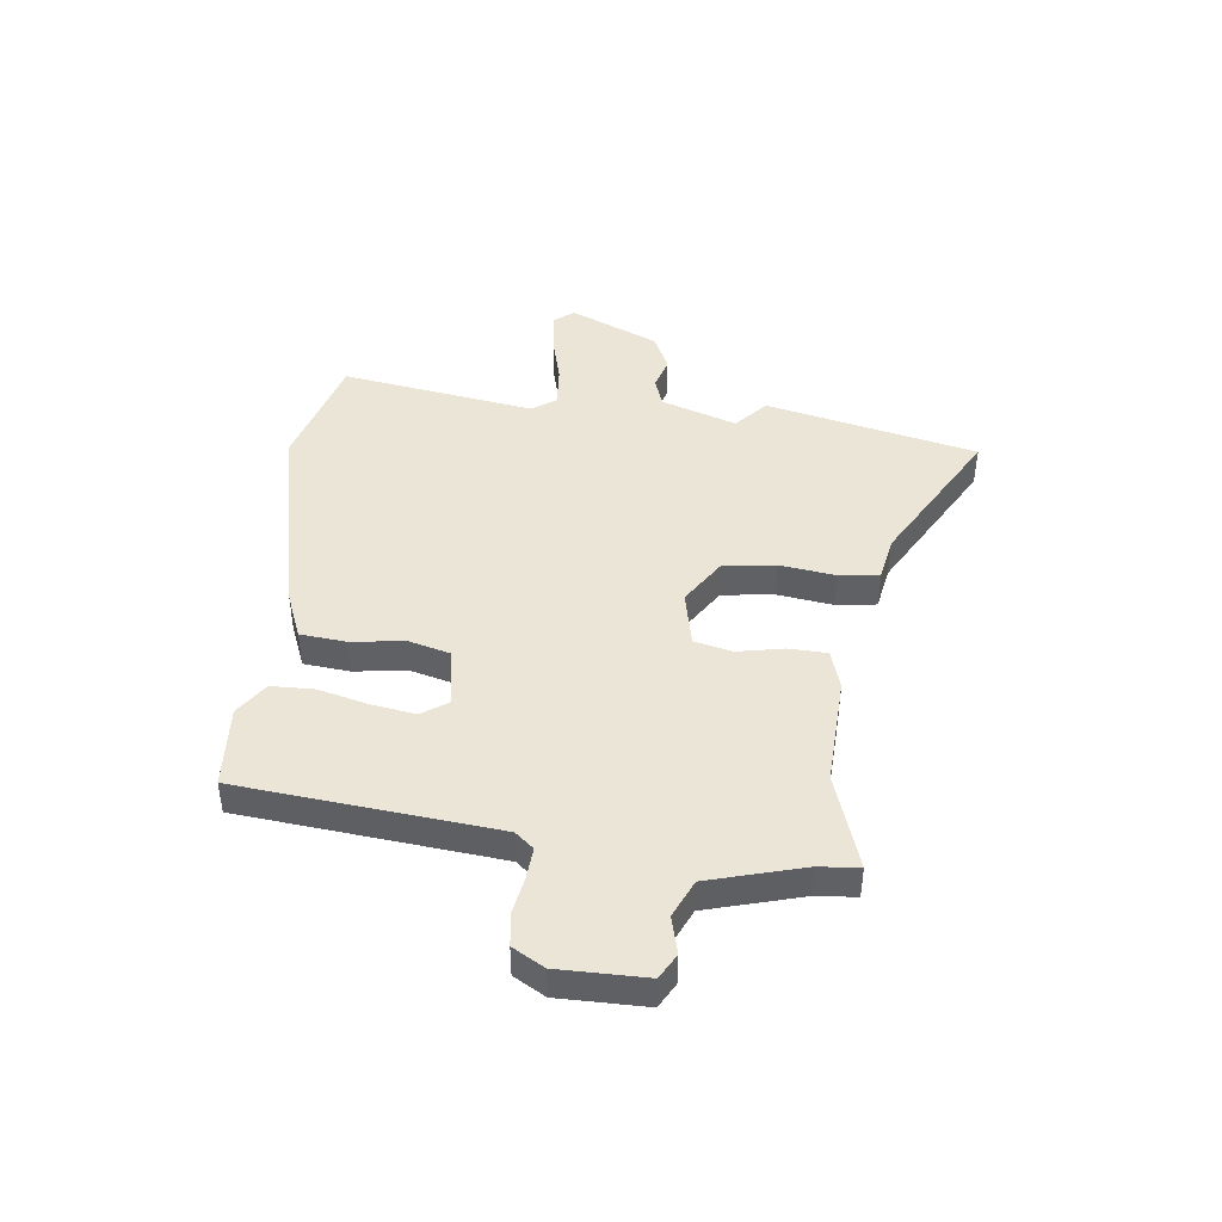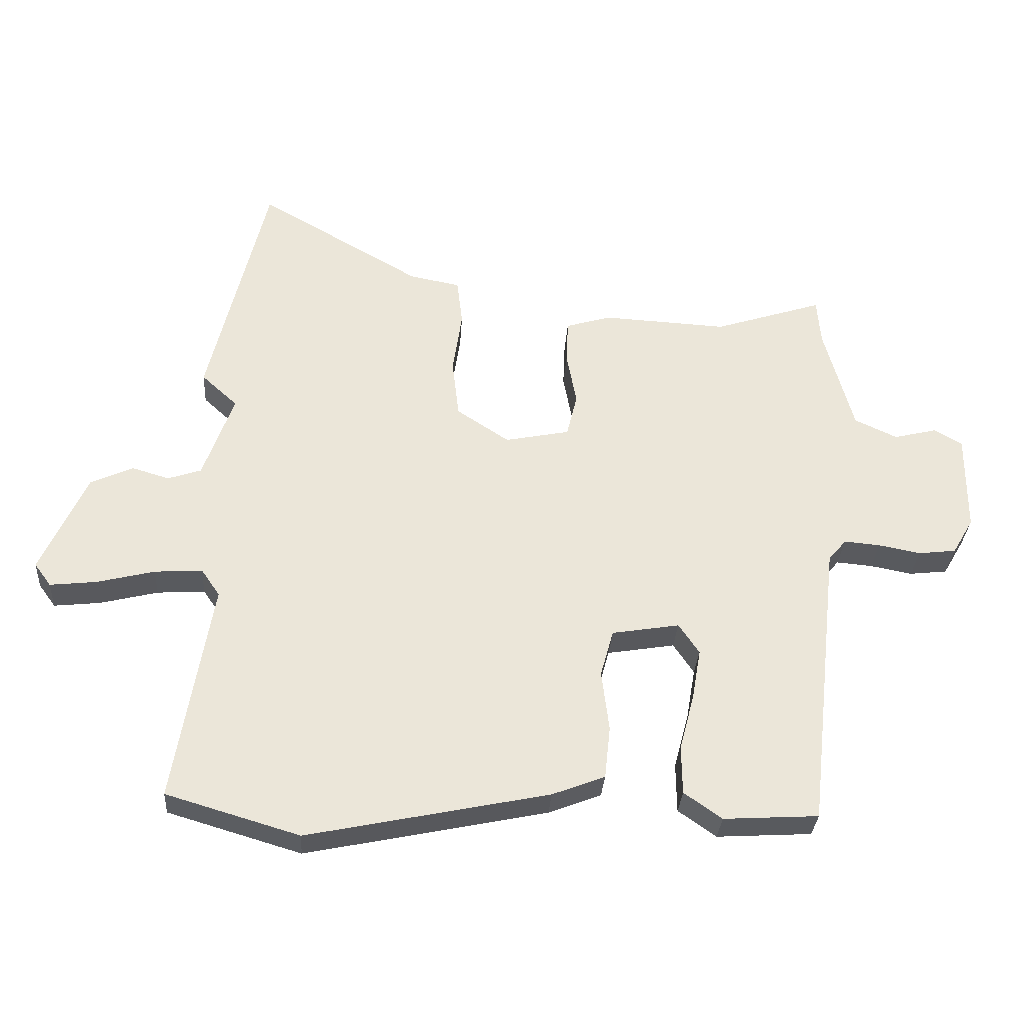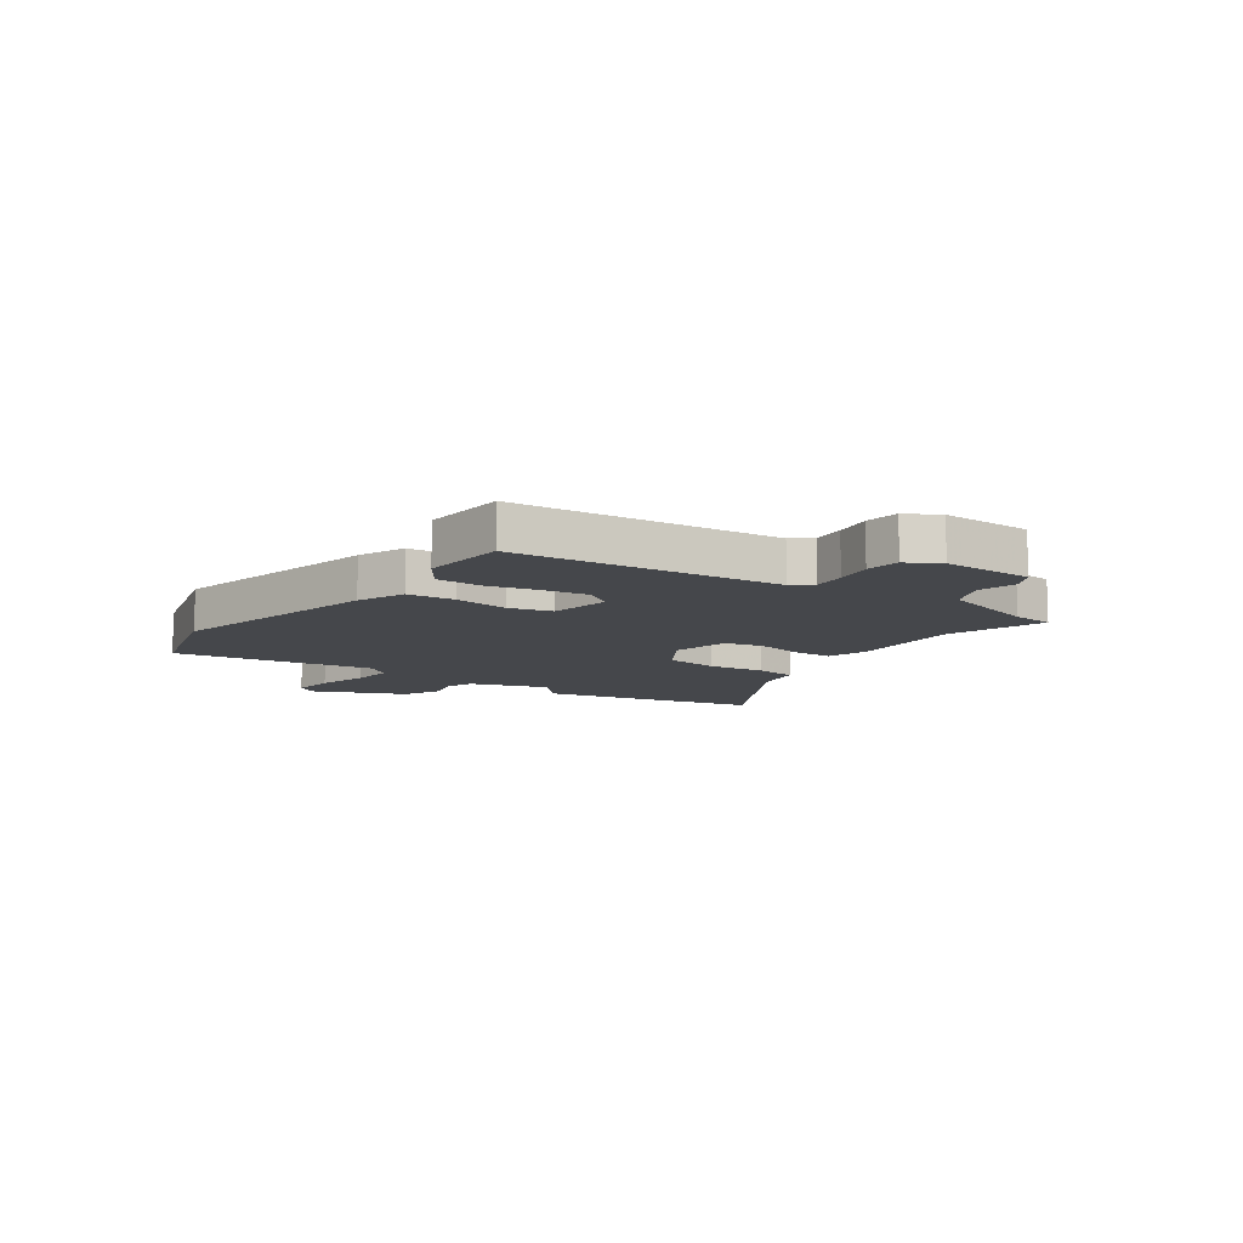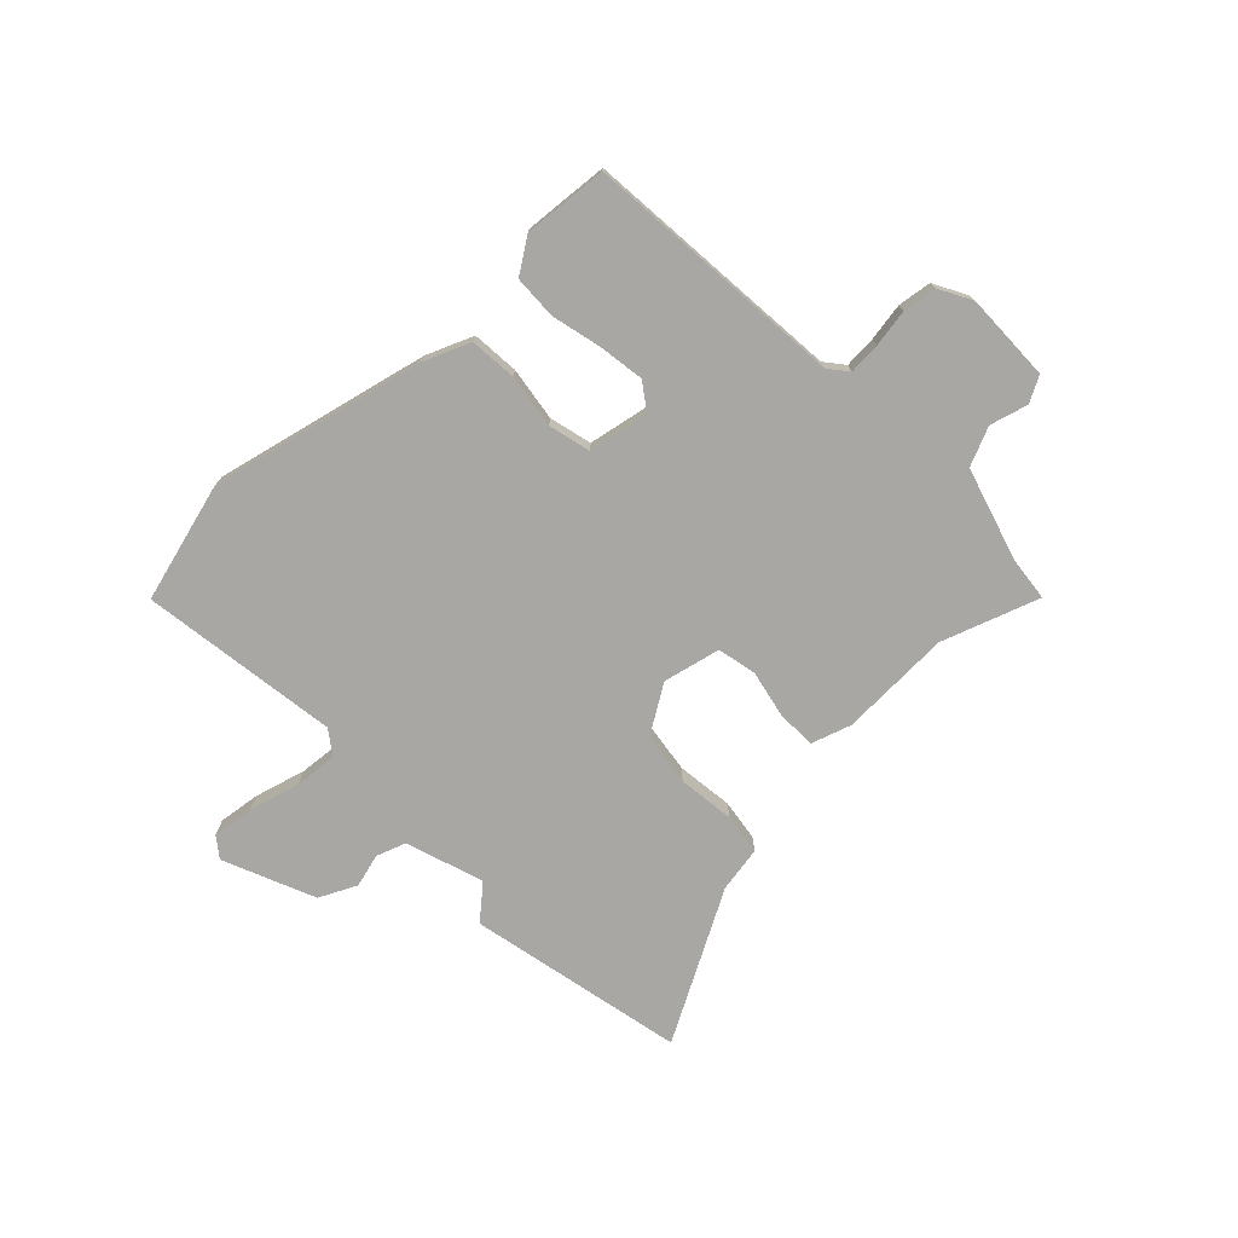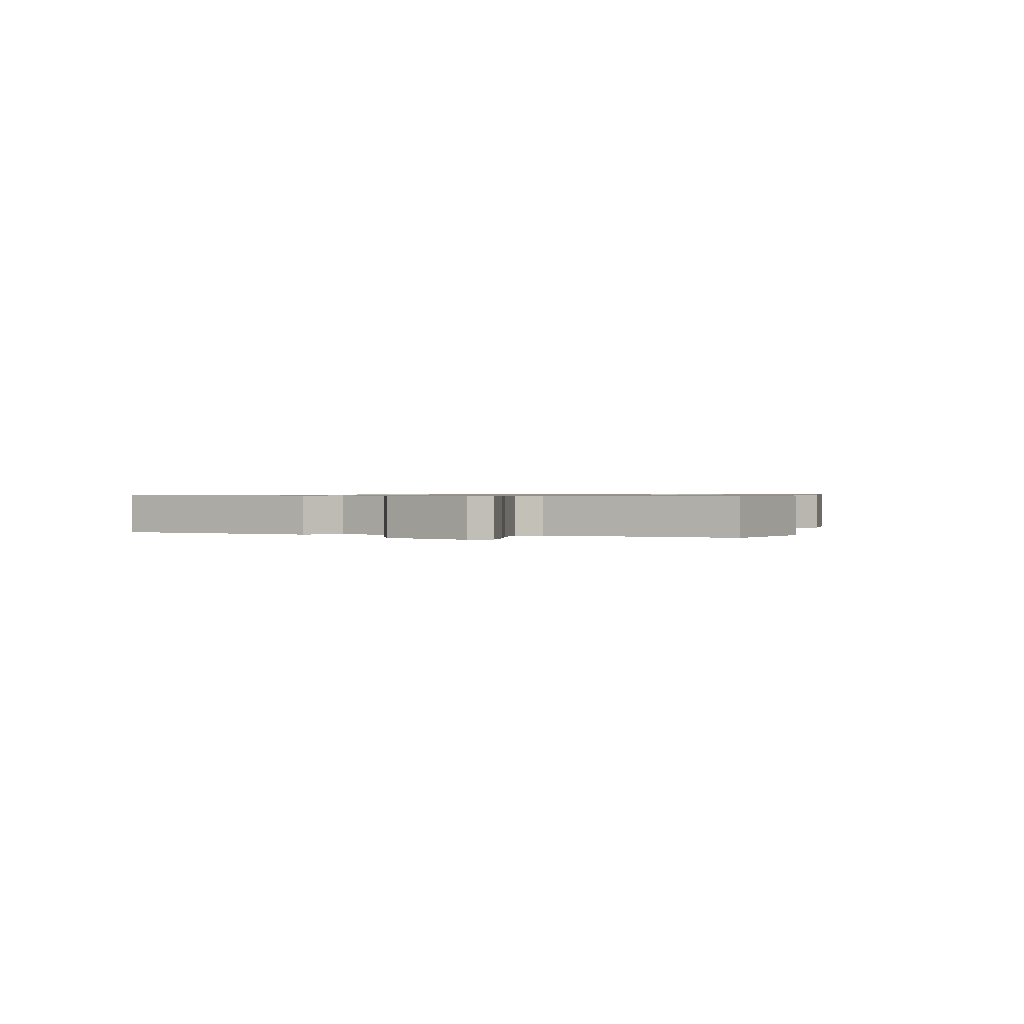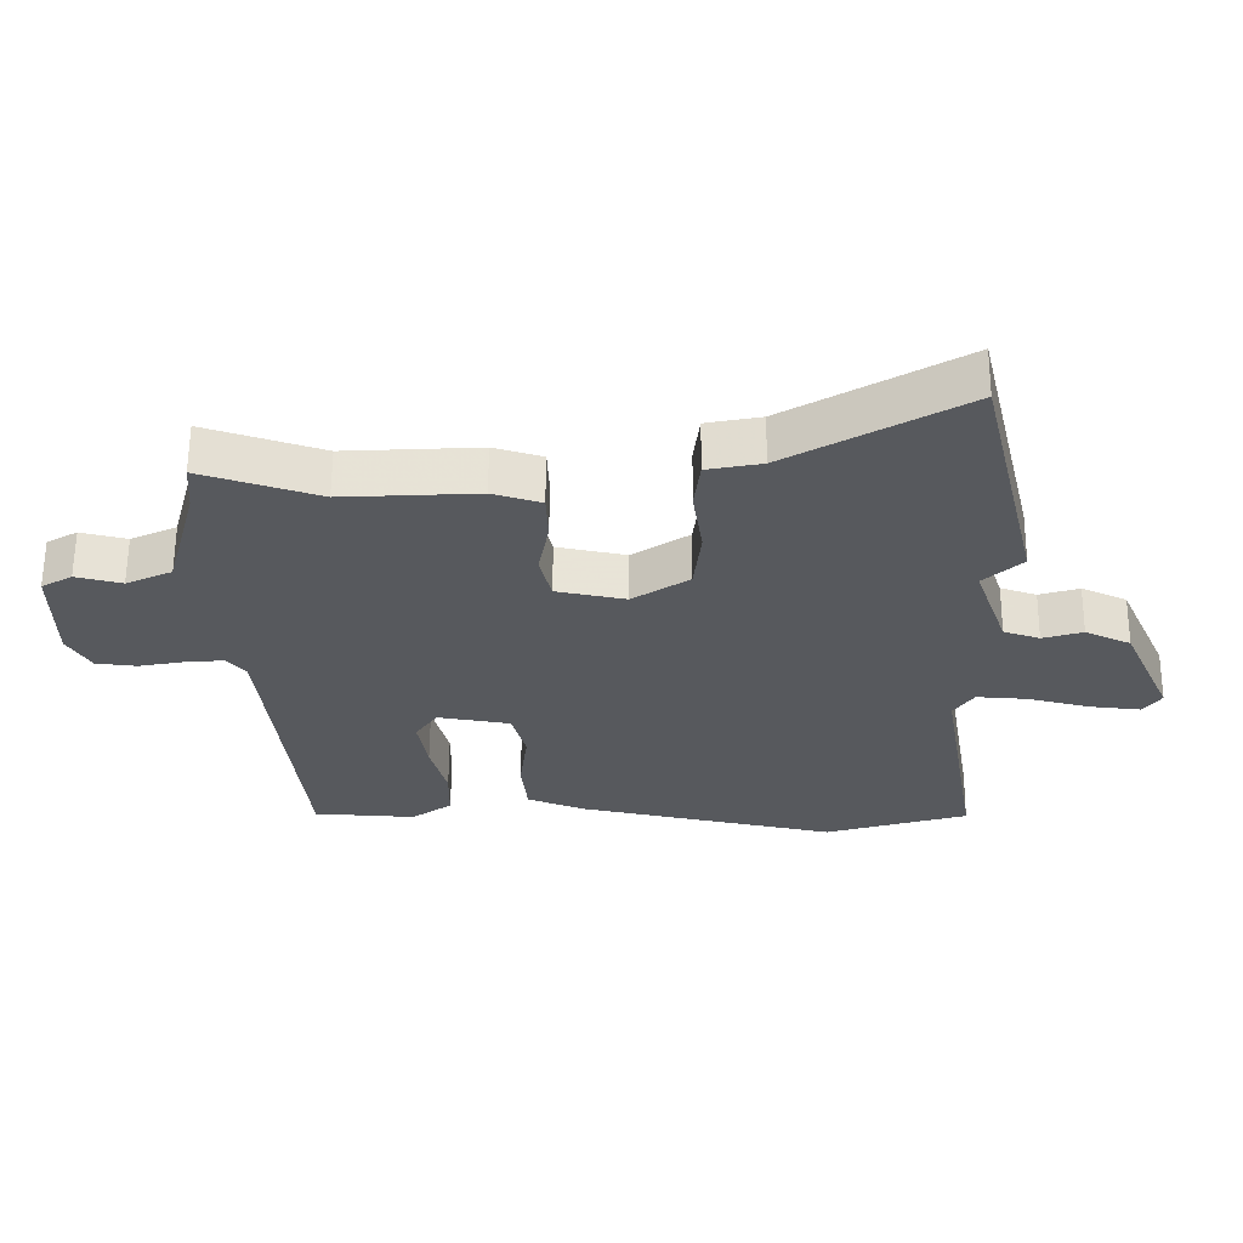
<metadata>
{"format":"obj","ext":"obj","renderer":"f3d","projection":"perspective","resolution":1024,"background":"white","views":[{"elev":44.0,"azim":-84.0,"up":"+Y"},{"elev":-31.6,"azim":176.3,"up":"+Z"},{"elev":-10.4,"azim":-126.2,"up":"+Y"},{"elev":-74.8,"azim":-137.5,"up":"+Y"},{"elev":0.7,"azim":106.3,"up":"+Y"},{"elev":60.7,"azim":0.4,"up":"+Z"}]}
</metadata>
<code>
v -0.54 0.07 0.513
v -0.364 0.07 0.456
v -0.162 0.07 0.467
v -0.089 0.07 0.445
v -0.086 0.07 0.374
v -0.102 0.07 0.288
v -0.085 0.07 0.218
v 0.019 0.07 0.197
v 0.104 0.07 0.253
v 0.115 0.07 0.349
v 0.1 0.07 0.451
v 0.109 0.07 0.526
v 0.191 0.07 0.542
v 0.454 0.07 0.694
v 0.547 0.07 0.305
v 0.489 0.07 0.252
v 0.538 0.07 0.113
v 0.592 0.07 0.095
v 0.652 0.07 0.113
v 0.72 0.07 0.082
v 0.794 0.07 -0.081
v 0.767 0.07 -0.118
v 0.692 0.07 -0.11
v 0.599 0.07 -0.087
v 0.522 0.07 -0.082
v 0.492 0.07 -0.126
v 0.552 0.07 -0.484
v 0.337 0.07 -0.548
v -0.052 0.07 -0.467
v -0.137 0.07 -0.434
v -0.146 0.07 -0.349
v -0.134 0.07 -0.251
v -0.155 0.07 -0.175
v -0.264 0.07 -0.157
v -0.297 0.07 -0.206
v -0.283 0.07 -0.288
v -0.259 0.07 -0.379
v -0.26 0.07 -0.458
v -0.321 0.07 -0.501
v -0.474 0.07 -0.492
v -0.526 0.07 -0.019
v -0.555 0.07 0.015
v -0.613 0.07 0.01
v -0.681 0.07 -0.003
v -0.742 0.07 0.004
v -0.776 0.07 0.062
v -0.777 0.07 0.223
v -0.731 0.07 0.249
v -0.662 0.07 0.232
v -0.593 0.07 0.264
v -0.546 0.07 0.438
v -0.54 0 0.513
v -0.364 0 0.456
v -0.162 0 0.467
v -0.089 0 0.445
v -0.086 0 0.374
v -0.102 0 0.288
v -0.085 0 0.218
v 0.019 0 0.197
v 0.104 0 0.253
v 0.115 0 0.349
v 0.1 0 0.451
v 0.109 0 0.526
v 0.191 0 0.542
v 0.454 0 0.694
v 0.547 0 0.305
v 0.489 0 0.252
v 0.538 0 0.113
v 0.592 0 0.095
v 0.652 0 0.113
v 0.72 0 0.082
v 0.794 0 -0.081
v 0.767 0 -0.118
v 0.692 0 -0.11
v 0.599 0 -0.087
v 0.522 0 -0.082
v 0.492 0 -0.126
v 0.552 0 -0.484
v 0.337 0 -0.548
v -0.052 0 -0.467
v -0.137 0 -0.434
v -0.146 0 -0.349
v -0.134 0 -0.251
v -0.155 0 -0.175
v -0.264 0 -0.157
v -0.297 0 -0.206
v -0.283 0 -0.288
v -0.259 0 -0.379
v -0.26 0 -0.458
v -0.321 0 -0.501
v -0.474 0 -0.492
v -0.526 0 -0.019
v -0.555 0 0.015
v -0.613 0 0.01
v -0.681 0 -0.003
v -0.742 0 0.004
v -0.776 0 0.062
v -0.777 0 0.223
v -0.731 0 0.249
v -0.662 0 0.232
v -0.593 0 0.264
v -0.546 0 0.438
f 46 47 48 49
f 46 49 50
f 43 44 45 46
f 42 43 46 50
f 41 42 50 51
f 36 37 38 39
f 35 36 39 40
f 29 30 31 32
f 29 32 33
f 26 27 28 29
f 25 26 29 33
f 21 22 23 24
f 21 24 25
f 18 19 20 21
f 17 18 21 25
f 16 17 25 33
f 13 14 15 16
f 10 11 12 13
f 9 10 13 16
f 8 9 16 33
f 3 4 5 6
f 2 3 6 7
f 1 2 7
f 51 1 7
f 35 40 41 51
f 34 35 51 7
f 7 8 33 34
f 100 99 98 97
f 101 100 97
f 97 96 95 94
f 101 97 94 93
f 102 101 93 92
f 90 89 88 87
f 91 90 87 86
f 83 82 81 80
f 84 83 80
f 80 79 78 77
f 84 80 77 76
f 75 74 73 72
f 76 75 72
f 72 71 70 69
f 76 72 69 68
f 84 76 68 67
f 67 66 65 64
f 64 63 62 61
f 67 64 61 60
f 84 67 60 59
f 57 56 55 54
f 58 57 54 53
f 58 53 52
f 58 52 102
f 102 92 91 86
f 58 102 86 85
f 85 84 59 58
f 1 52 53 2
f 2 53 54 3
f 3 54 55 4
f 4 55 56 5
f 5 56 57 6
f 6 57 58 7
f 7 58 59 8
f 8 59 60 9
f 9 60 61 10
f 10 61 62 11
f 11 62 63 12
f 12 63 64 13
f 13 64 65 14
f 14 65 66 15
f 15 66 67 16
f 16 67 68 17
f 17 68 69 18
f 18 69 70 19
f 19 70 71 20
f 20 71 72 21
f 21 72 73 22
f 22 73 74 23
f 23 74 75 24
f 24 75 76 25
f 25 76 77 26
f 26 77 78 27
f 27 78 79 28
f 28 79 80 29
f 29 80 81 30
f 30 81 82 31
f 31 82 83 32
f 32 83 84 33
f 33 84 85 34
f 34 85 86 35
f 35 86 87 36
f 36 87 88 37
f 37 88 89 38
f 38 89 90 39
f 39 90 91 40
f 40 91 92 41
f 41 92 93 42
f 42 93 94 43
f 43 94 95 44
f 44 95 96 45
f 45 96 97 46
f 46 97 98 47
f 47 98 99 48
f 48 99 100 49
f 49 100 101 50
f 50 101 102 51
f 51 102 52 1

</code>
